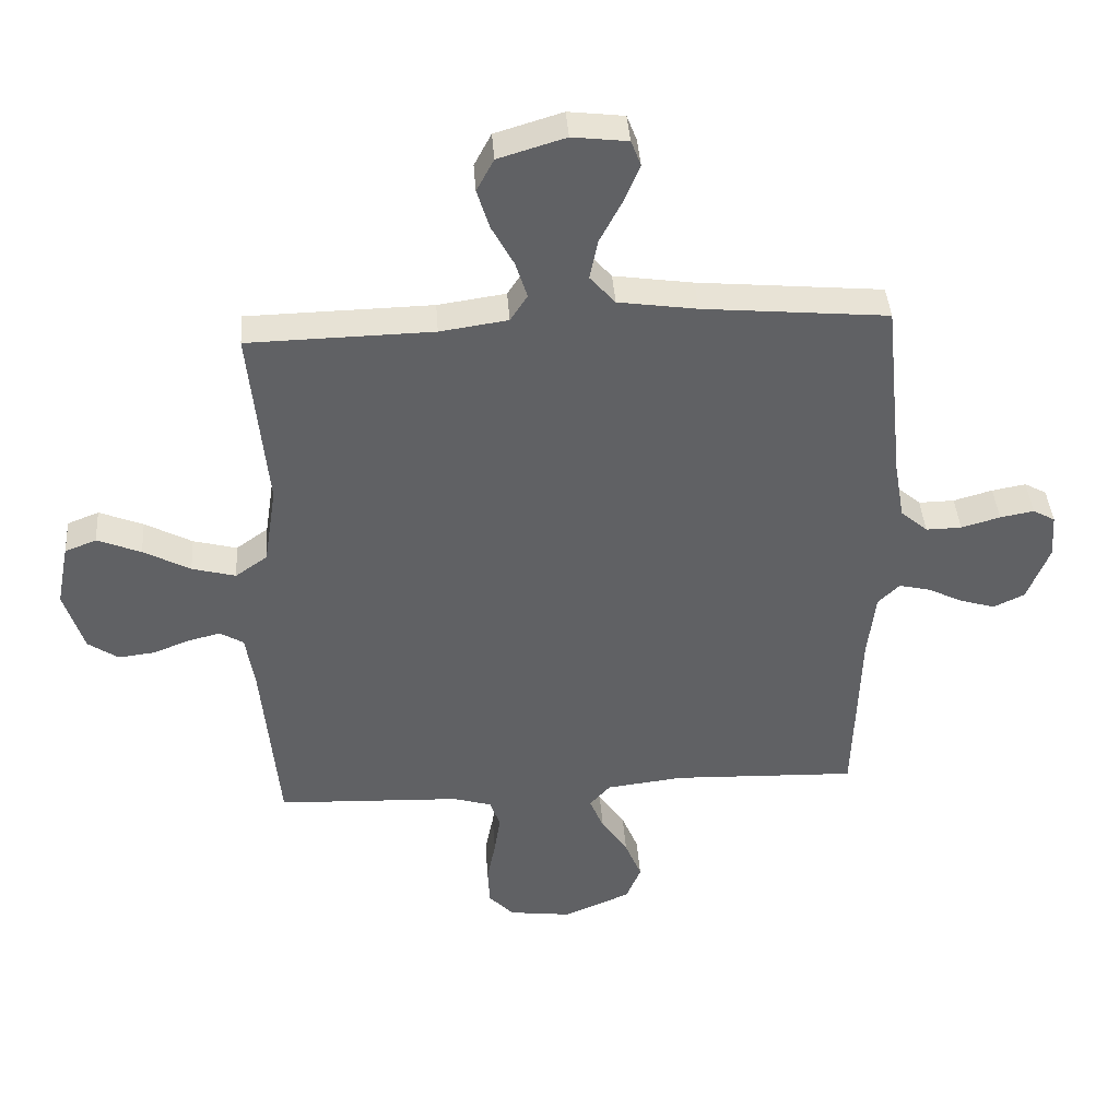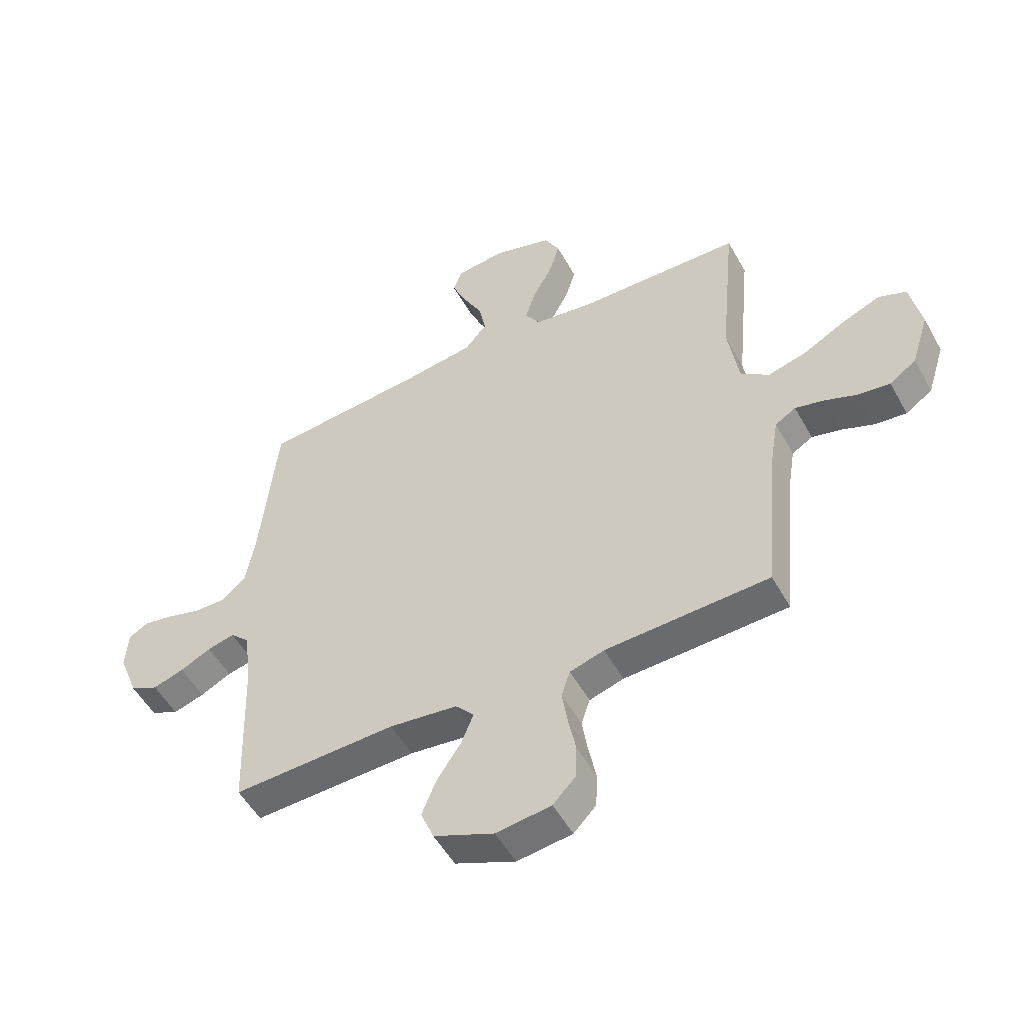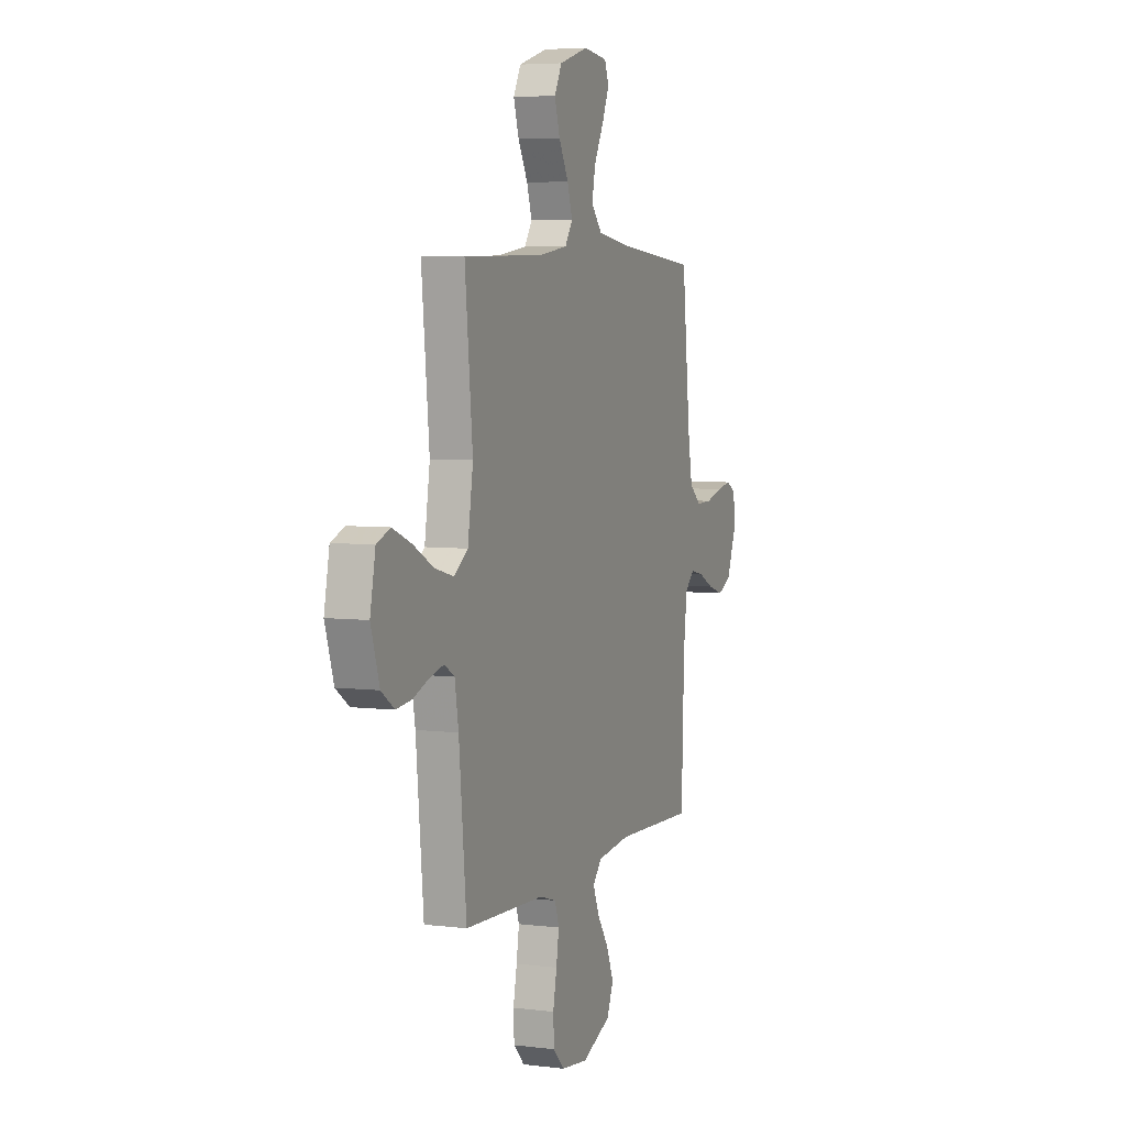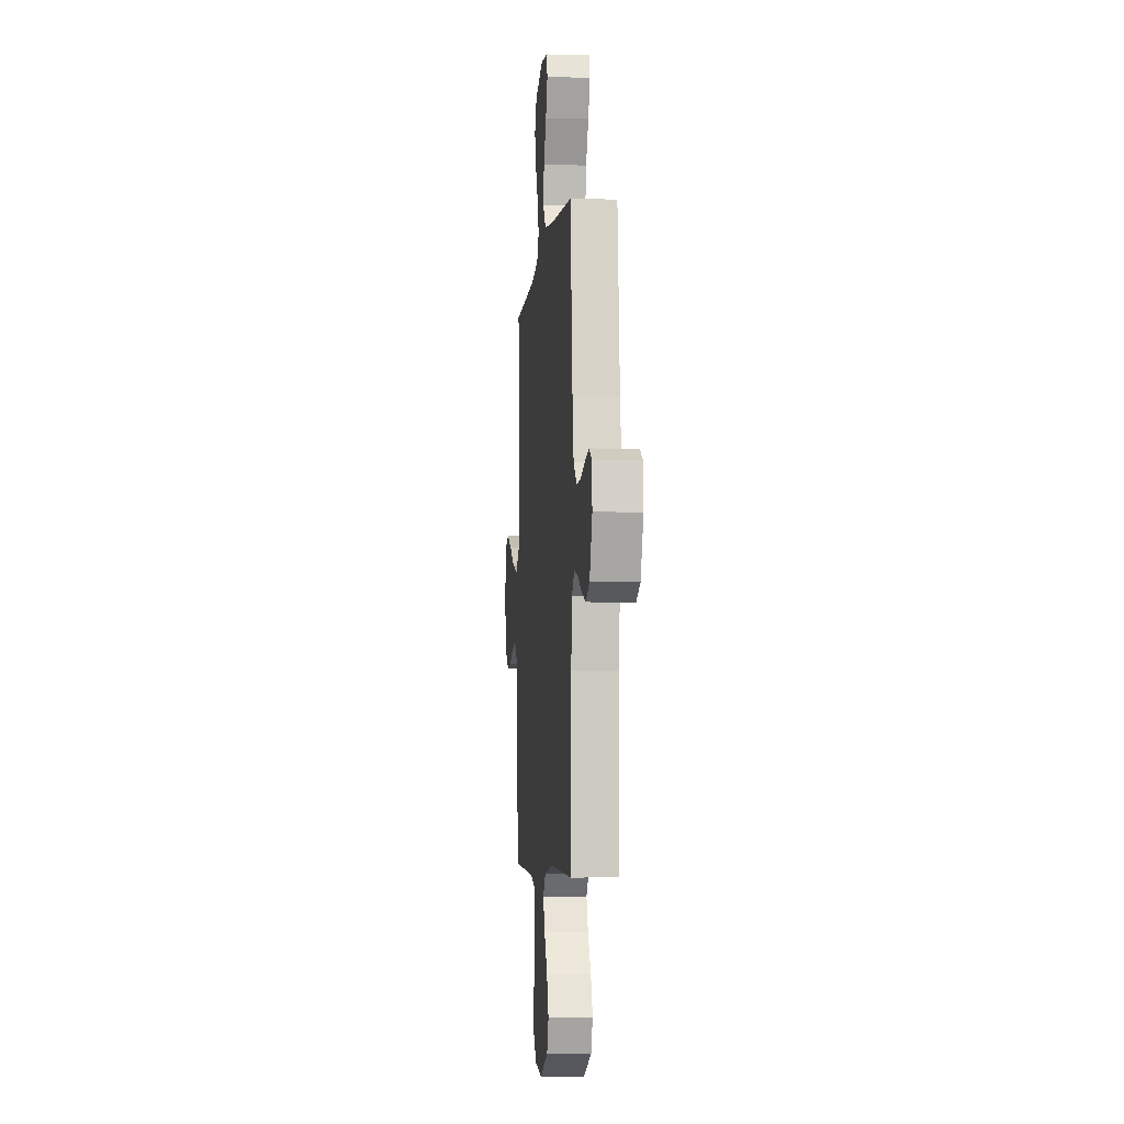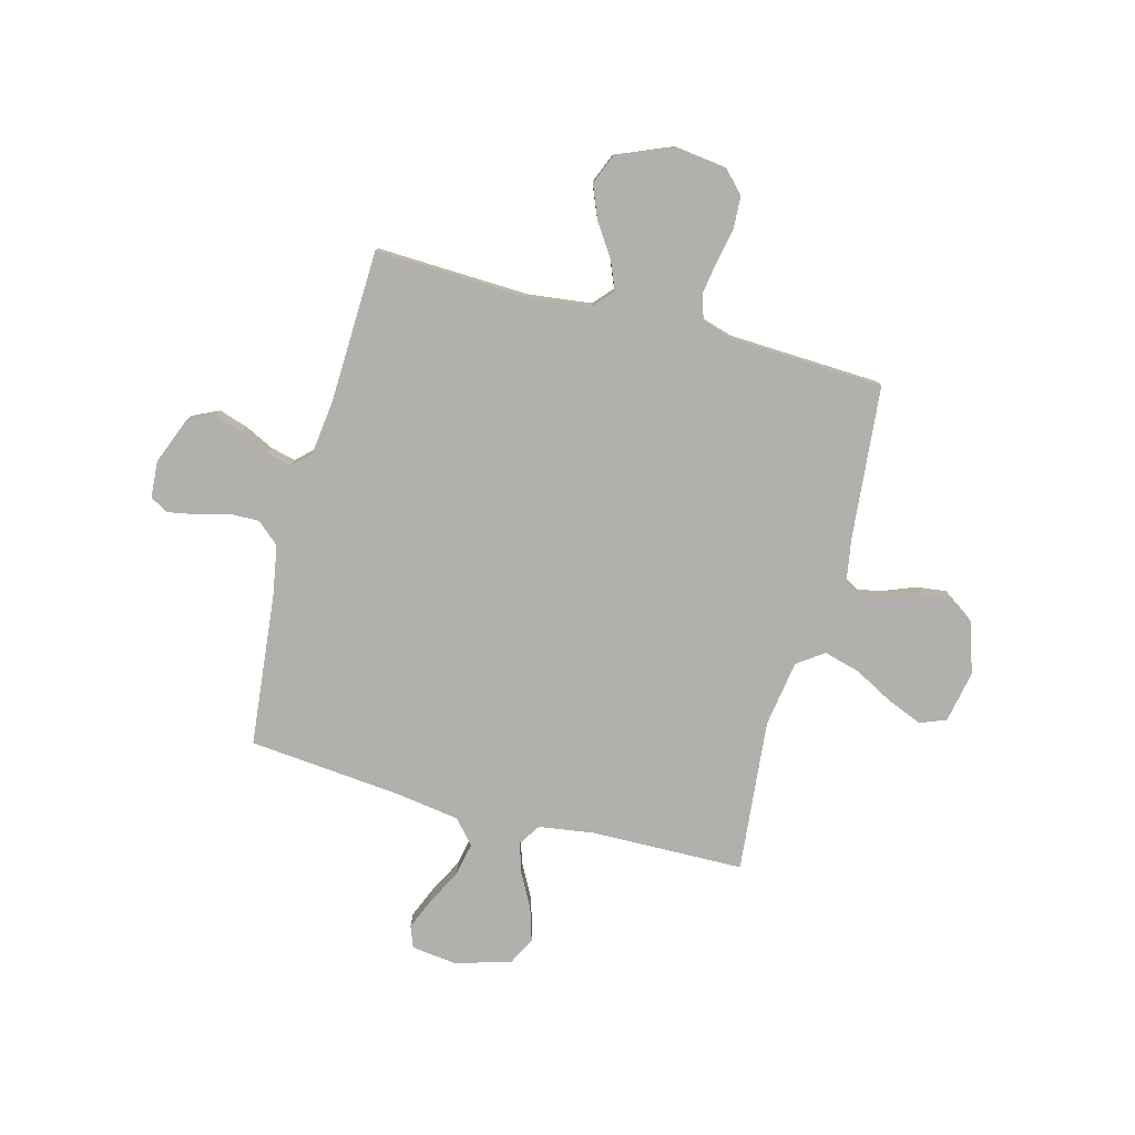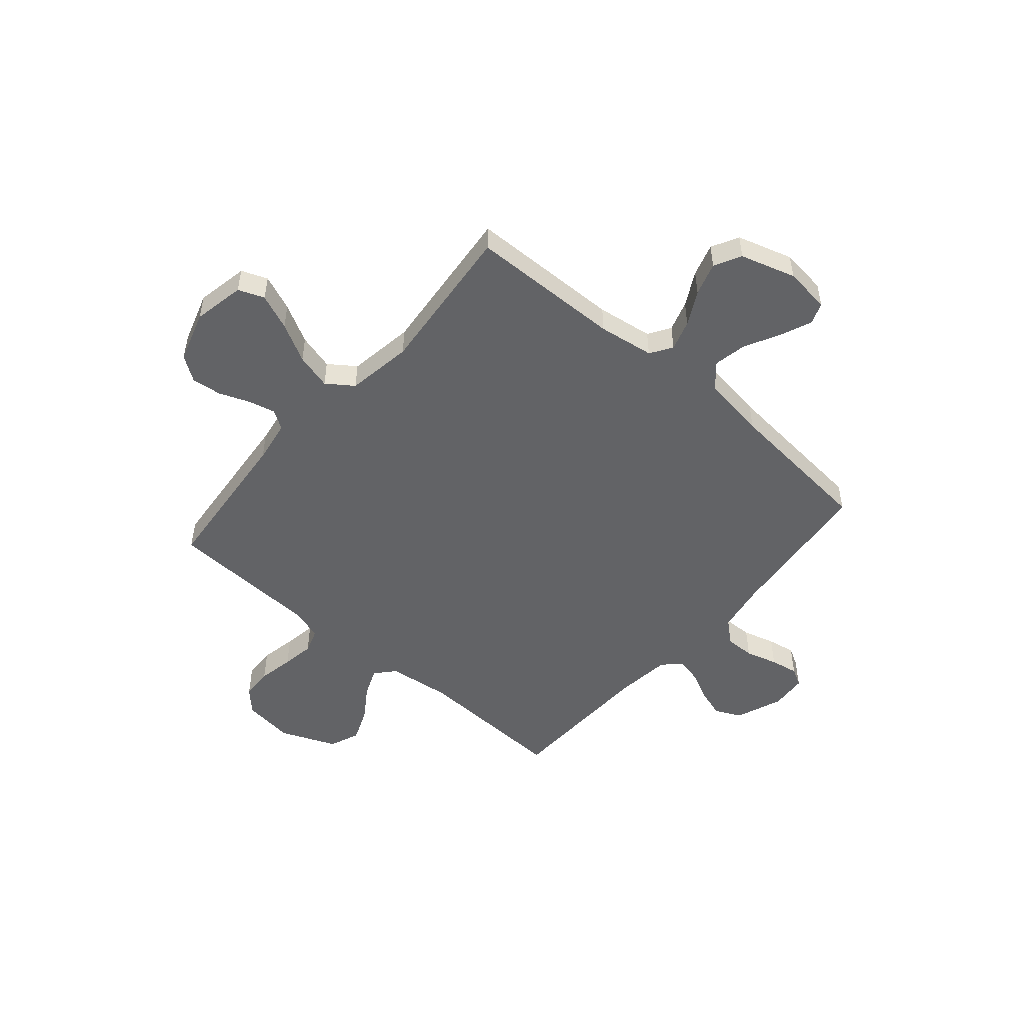
<metadata>
{"format":"obj","ext":"obj","renderer":"f3d","projection":"perspective","resolution":1024,"background":"white","views":[{"elev":40.8,"azim":-4.1,"up":"+Z"},{"elev":-52.0,"azim":-151.6,"up":"+Z"},{"elev":5.4,"azim":-68.8,"up":"+Z"},{"elev":-5.1,"azim":84.7,"up":"+Z"},{"elev":-78.7,"azim":165.1,"up":"+Y"},{"elev":-50.9,"azim":-40.7,"up":"+Y"}]}
</metadata>
<code>
v 0.5 0.07 -0.5
v 0.2 0.07 -0.489
v 0.075 0.07 -0.504
v 0.041 0.07 -0.542
v 0.064 0.07 -0.598
v 0.107 0.07 -0.662
v 0.134 0.07 -0.728
v 0.11 0.07 -0.787
v 0 0.07 -0.833
v -0.101 0.07 -0.82
v -0.142 0.07 -0.777
v -0.145 0.07 -0.714
v -0.131 0.07 -0.644
v -0.121 0.07 -0.58
v -0.137 0.07 -0.532
v -0.2 0.07 -0.513
v -0.5 0.07 -0.5
v -0.528 0.07 -0.2
v -0.542 0.07 -0.115
v -0.58 0.07 -0.092
v -0.633 0.07 -0.105
v -0.692 0.07 -0.128
v -0.751 0.07 -0.135
v -0.8 0.07 -0.101
v -0.832 0.07 0
v -0.812 0.07 0.102
v -0.761 0.07 0.122
v -0.69 0.07 0.093
v -0.614 0.07 0.052
v -0.543 0.07 0.033
v -0.491 0.07 0.07
v -0.471 0.07 0.2
v -0.5 0.07 0.5
v -0.2 0.07 0.506
v -0.09 0.07 0.522
v -0.062 0.07 0.565
v -0.081 0.07 0.625
v -0.117 0.07 0.692
v -0.137 0.07 0.757
v -0.109 0.07 0.81
v 0 0.07 0.843
v 0.09 0.07 0.832
v 0.106 0.07 0.79
v 0.08 0.07 0.728
v 0.044 0.07 0.659
v 0.031 0.07 0.594
v 0.072 0.07 0.547
v 0.2 0.07 0.528
v 0.5 0.07 0.5
v 0.531 0.07 0.2
v 0.548 0.07 0.101
v 0.592 0.07 0.063
v 0.65 0.07 0.064
v 0.713 0.07 0.082
v 0.768 0.07 0.092
v 0.804 0.07 0.072
v 0.809 0.07 0
v 0.773 0.07 -0.092
v 0.722 0.07 -0.116
v 0.665 0.07 -0.098
v 0.608 0.07 -0.07
v 0.558 0.07 -0.058
v 0.523 0.07 -0.092
v 0.51 0.07 -0.2
v 0.5 0 -0.5
v 0.2 0 -0.489
v 0.075 0 -0.504
v 0.041 0 -0.542
v 0.064 0 -0.598
v 0.107 0 -0.662
v 0.134 0 -0.728
v 0.11 0 -0.787
v 0 0 -0.833
v -0.101 0 -0.82
v -0.142 0 -0.777
v -0.145 0 -0.714
v -0.131 0 -0.644
v -0.121 0 -0.58
v -0.137 0 -0.532
v -0.2 0 -0.513
v -0.5 0 -0.5
v -0.528 0 -0.2
v -0.542 0 -0.115
v -0.58 0 -0.092
v -0.633 0 -0.105
v -0.692 0 -0.128
v -0.751 0 -0.135
v -0.8 0 -0.101
v -0.832 0 0
v -0.812 0 0.102
v -0.761 0 0.122
v -0.69 0 0.093
v -0.614 0 0.052
v -0.543 0 0.033
v -0.491 0 0.07
v -0.471 0 0.2
v -0.5 0 0.5
v -0.2 0 0.506
v -0.09 0 0.522
v -0.062 0 0.565
v -0.081 0 0.625
v -0.117 0 0.692
v -0.137 0 0.757
v -0.109 0 0.81
v 0 0 0.843
v 0.09 0 0.832
v 0.106 0 0.79
v 0.08 0 0.728
v 0.044 0 0.659
v 0.031 0 0.594
v 0.072 0 0.547
v 0.2 0 0.528
v 0.5 0 0.5
v 0.531 0 0.2
v 0.548 0 0.101
v 0.592 0 0.063
v 0.65 0 0.064
v 0.713 0 0.082
v 0.768 0 0.092
v 0.804 0 0.072
v 0.809 0 0
v 0.773 0 -0.092
v 0.722 0 -0.116
v 0.665 0 -0.098
v 0.608 0 -0.07
v 0.558 0 -0.058
v 0.523 0 -0.092
v 0.51 0 -0.2
f 59 60 61
f 58 59 61
f 57 58 61
f 56 57 61
f 55 56 61
f 54 55 61
f 53 54 61
f 52 53 61 62
f 51 52 62 63
f 48 49 50
f 50 51 63
f 48 50 63
f 47 48 63
f 43 44 45
f 42 43 45
f 41 42 45
f 40 41 45
f 39 40 45
f 38 39 45
f 37 38 45
f 36 37 45 46
f 47 63 64
f 46 47 64
f 36 46 64
f 35 36 64
f 27 28 29
f 26 27 29
f 25 26 29
f 24 25 29
f 23 24 29
f 22 23 29
f 21 22 29
f 20 21 29 30
f 19 20 30 31
f 16 17 18
f 18 19 31
f 16 18 31
f 15 16 31
f 11 12 13
f 10 11 13
f 9 10 13
f 8 9 13
f 7 8 13
f 6 7 13
f 5 6 13
f 4 5 13 14
f 3 4 14 15
f 64 1 2
f 35 64 2
f 34 35 2
f 34 2 3
f 33 34 3
f 32 33 3
f 3 15 31 32
f 125 124 123
f 125 123 122
f 125 122 121
f 125 121 120
f 125 120 119
f 125 119 118
f 125 118 117
f 126 125 117 116
f 127 126 116 115
f 114 113 112
f 127 115 114
f 127 114 112
f 127 112 111
f 109 108 107
f 109 107 106
f 109 106 105
f 109 105 104
f 109 104 103
f 109 103 102
f 109 102 101
f 110 109 101 100
f 128 127 111
f 128 111 110
f 128 110 100
f 128 100 99
f 93 92 91
f 93 91 90
f 93 90 89
f 93 89 88
f 93 88 87
f 93 87 86
f 93 86 85
f 94 93 85 84
f 95 94 84 83
f 82 81 80
f 95 83 82
f 95 82 80
f 95 80 79
f 77 76 75
f 77 75 74
f 77 74 73
f 77 73 72
f 77 72 71
f 77 71 70
f 77 70 69
f 78 77 69 68
f 79 78 68 67
f 66 65 128
f 66 128 99
f 66 99 98
f 67 66 98
f 67 98 97
f 67 97 96
f 96 95 79 67
f 1 65 66 2
f 2 66 67 3
f 3 67 68 4
f 4 68 69 5
f 5 69 70 6
f 6 70 71 7
f 7 71 72 8
f 8 72 73 9
f 9 73 74 10
f 10 74 75 11
f 11 75 76 12
f 12 76 77 13
f 13 77 78 14
f 14 78 79 15
f 15 79 80 16
f 16 80 81 17
f 17 81 82 18
f 18 82 83 19
f 19 83 84 20
f 20 84 85 21
f 21 85 86 22
f 22 86 87 23
f 23 87 88 24
f 24 88 89 25
f 25 89 90 26
f 26 90 91 27
f 27 91 92 28
f 28 92 93 29
f 29 93 94 30
f 30 94 95 31
f 31 95 96 32
f 32 96 97 33
f 33 97 98 34
f 34 98 99 35
f 35 99 100 36
f 36 100 101 37
f 37 101 102 38
f 38 102 103 39
f 39 103 104 40
f 40 104 105 41
f 41 105 106 42
f 42 106 107 43
f 43 107 108 44
f 44 108 109 45
f 45 109 110 46
f 46 110 111 47
f 47 111 112 48
f 48 112 113 49
f 49 113 114 50
f 50 114 115 51
f 51 115 116 52
f 52 116 117 53
f 53 117 118 54
f 54 118 119 55
f 55 119 120 56
f 56 120 121 57
f 57 121 122 58
f 58 122 123 59
f 59 123 124 60
f 60 124 125 61
f 61 125 126 62
f 62 126 127 63
f 63 127 128 64
f 64 128 65 1

</code>
